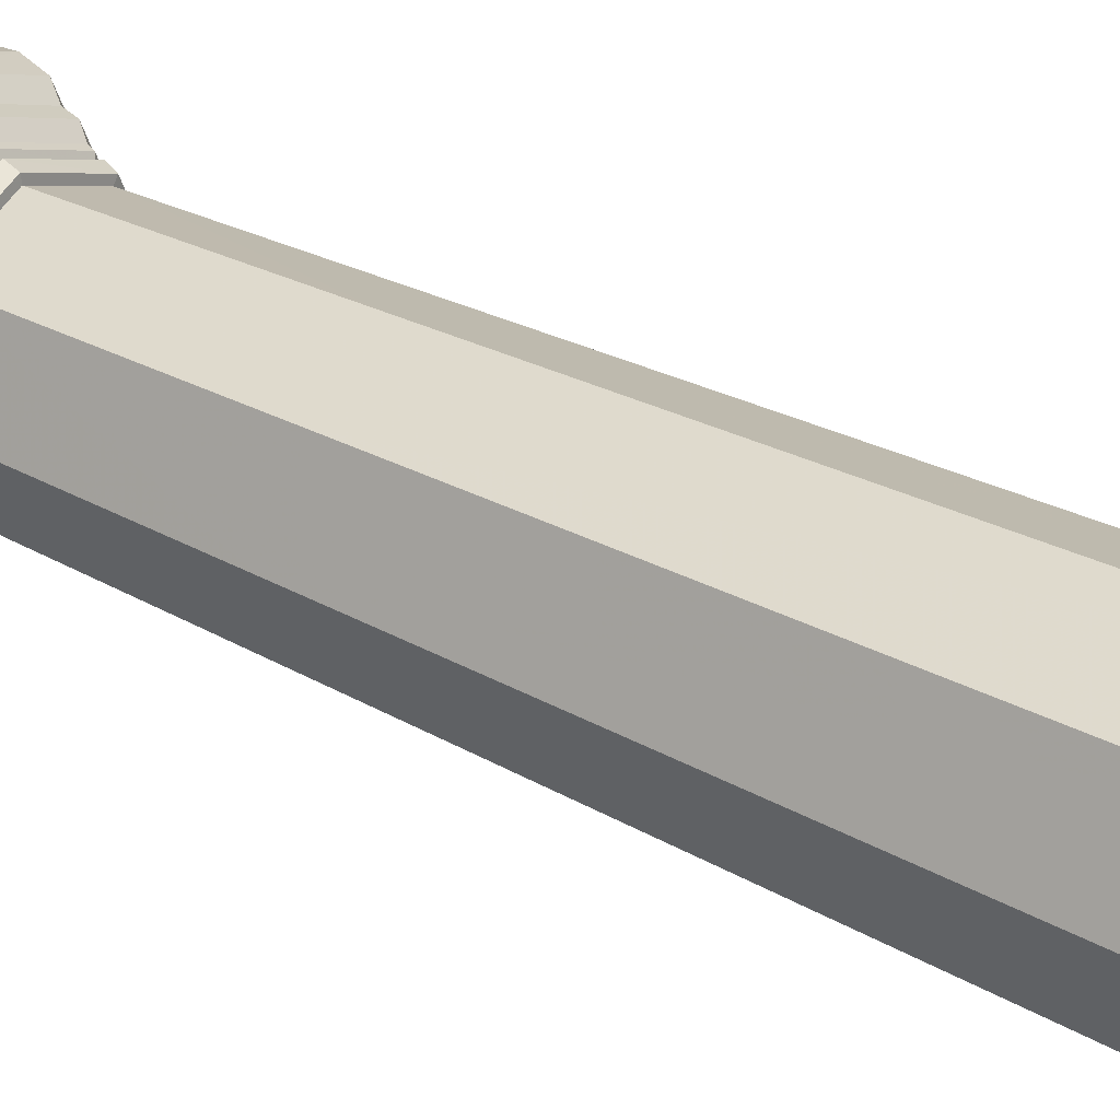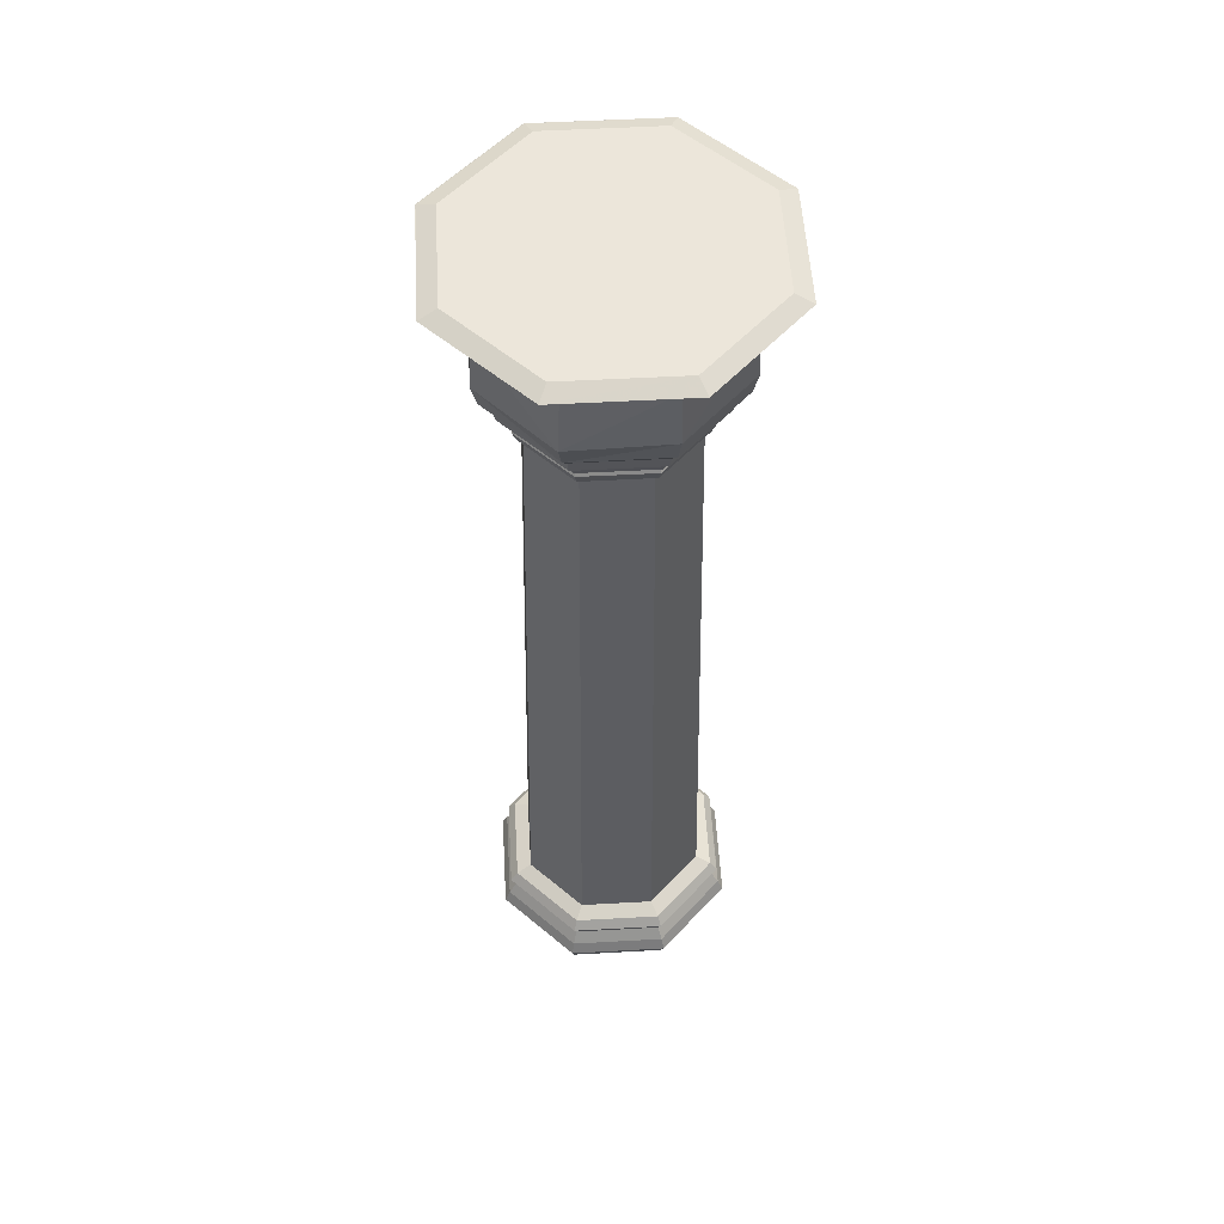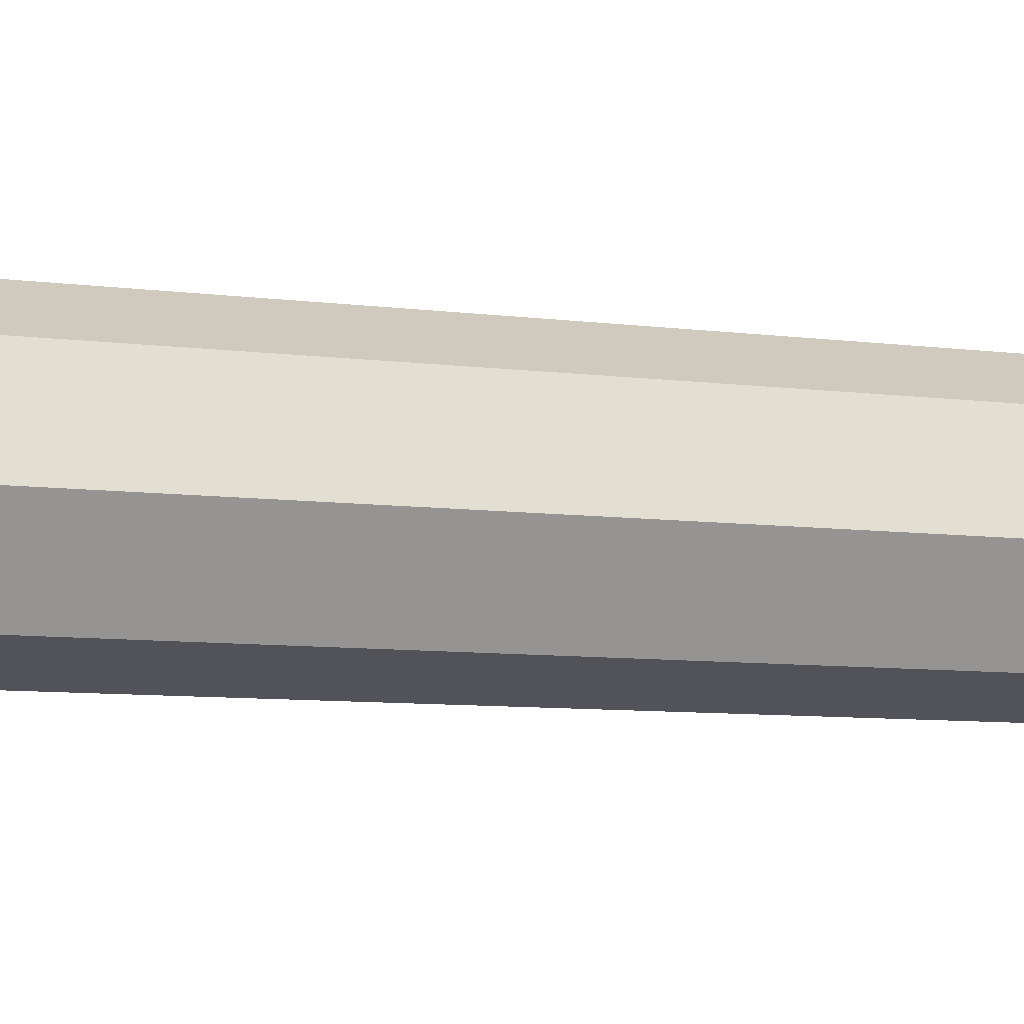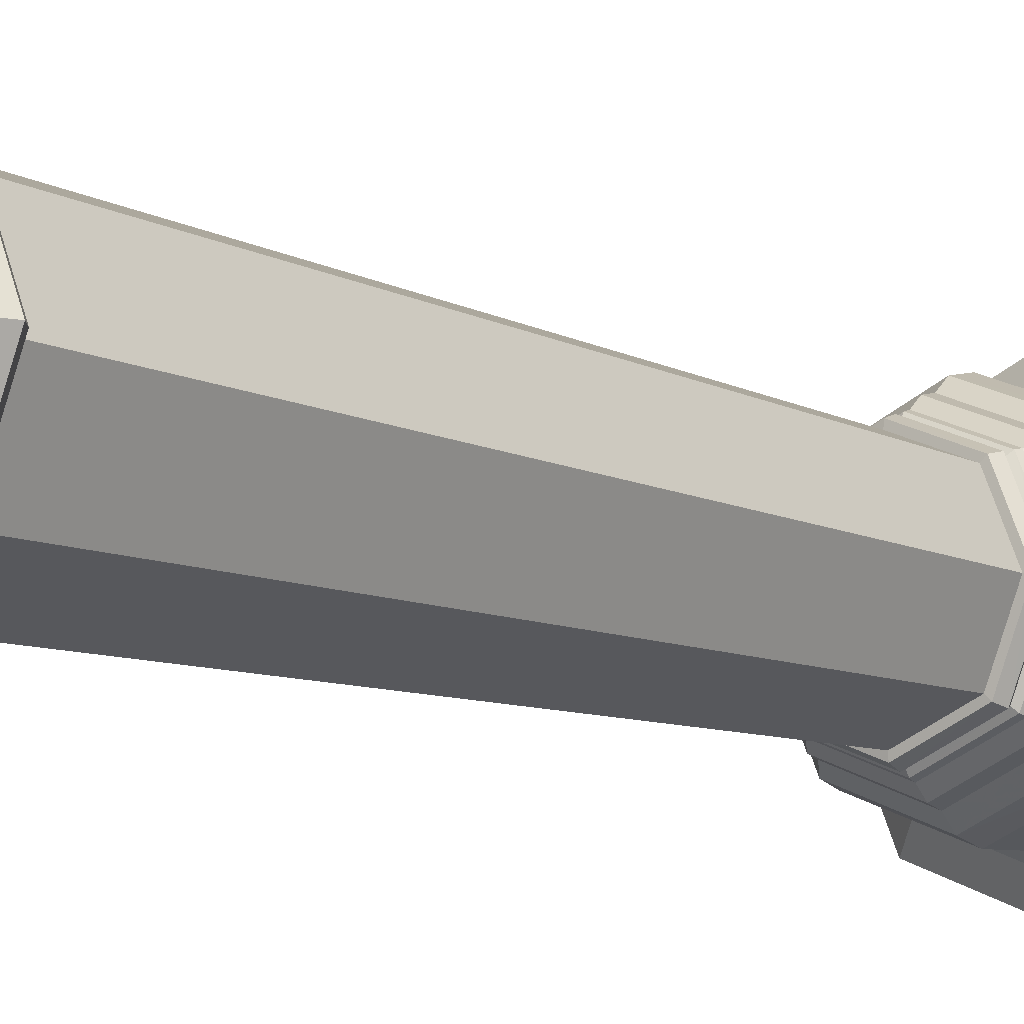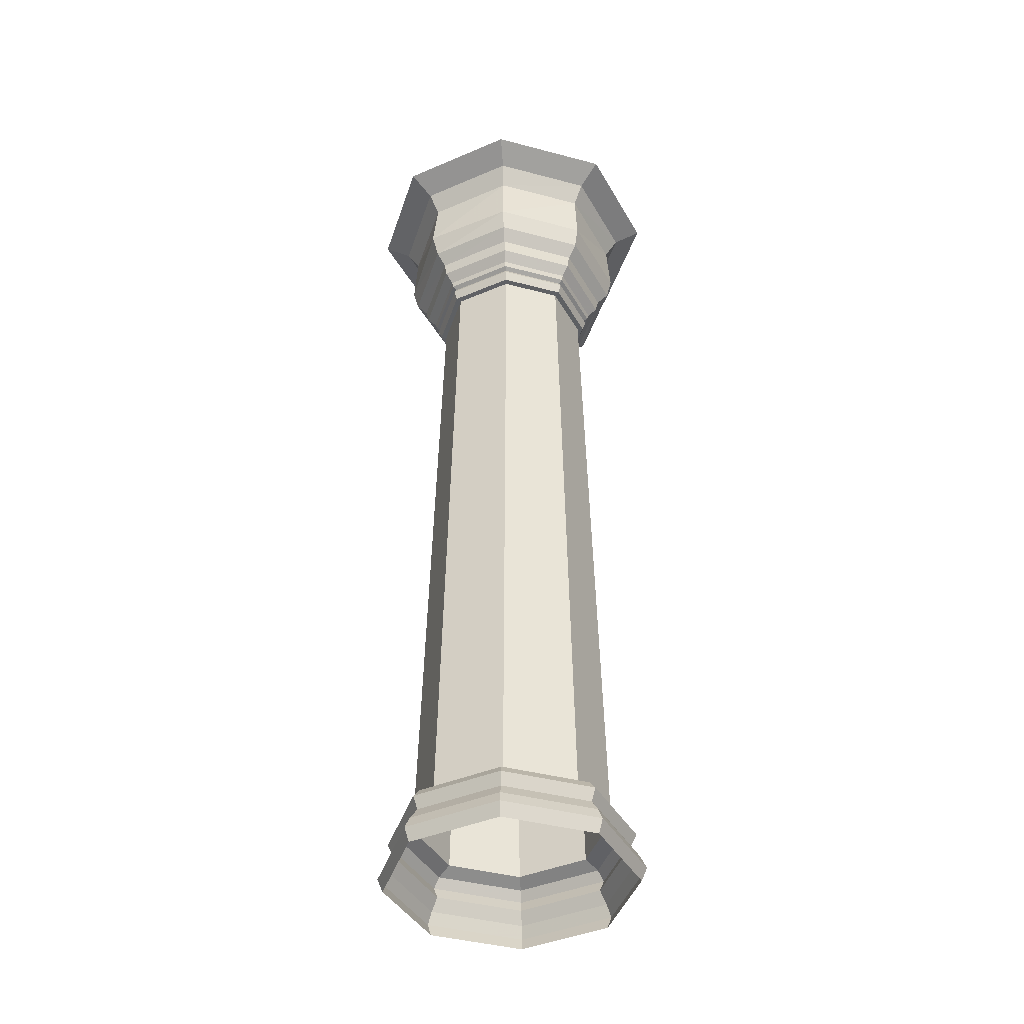
<metadata>
{"format":"obj","ext":"obj","renderer":"f3d","projection":"perspective","resolution":1024,"background":"white","views":[{"elev":31.4,"azim":127.5,"up":"+Y"},{"elev":54.3,"azim":-70.9,"up":"+Z"},{"elev":45.0,"azim":-85.8,"up":"+Y"},{"elev":-9.8,"azim":-140.6,"up":"+Y"},{"elev":-41.7,"azim":-40.2,"up":"+Z"}]}
</metadata>
<code>
g beiou_yewai_29_zhuzi_01
v -8.101 -8.055 -0.002463
v -8.467 -8.422 1.262
v -11.98 0.05314 1.268
v -11.46 0.0539 0.003727
v 0.000825 -11.41 -0.004256
v 0.000783 -11.93 1.26
v 8.103 -8.055 -0.001918
v 8.469 -8.421 1.262
v 11.46 0.05342 0.002962
v 11.97 0.05264 1.267
v -7.55 -7.506 3.562
v -10.68 0.05171 3.568
v -11.46 0.05244 2.404
v -8.102 -8.056 2.398
v 0.000705 -10.63 3.56
v 0.000745 -11.41 2.396
v 7.552 -7.506 3.562
v 8.103 -8.056 2.399
v 10.68 0.05126 3.567
v 11.46 0.05195 2.403
v -5.627 -5.608 52.57
v -7.96 0.02169 52.58
v -9.008 0.05006 6.197
v -6.367 -6.324 6.192
v -0.000897 -7.933 52.55
v 0.000615 -8.962 6.191
v 5.617 -5.6 52.54
v 6.368 -6.324 6.193
v 7.942 0.02138 52.54
v 9.003 0.04968 6.197
v -7.419 -7.376 5.597
v -10.5 0.05046 5.603
v -11.21 0.05102 4.716
v -7.922 -7.878 4.71
v 0.000636 -10.45 5.596
v 0.000667 -11.16 4.708
v 7.42 -7.376 5.598
v 7.923 -7.878 4.711
v 10.49 0.05002 5.602
v 11.2 0.05054 4.715
v -10.68 0.05171 3.568
v -7.55 -7.506 3.562
v 0.000705 -10.63 3.56
v 7.552 -7.506 3.562
v 10.68 0.05126 3.567
v -6.367 -6.324 6.192
v -9.008 0.05006 6.197
v 0.000615 -8.962 6.191
v 6.368 -6.324 6.193
v 9.003 0.04968 6.197
v -5.978 -5.947 72.47
v -8.433 0.009515 72.48
v -8.088 0.0101 71.51
v -5.72 -5.711 71.51
v -0.001824 -8.426 72.45
v -0.001794 -8.08 71.51
v 5.961 -5.956 72.44
v 5.717 -5.711 71.51
v 8.432 0.009189 72.43
v 8.087 0.009759 71.51
v -5.818 -5.788 72.87
v -8.207 0.009271 72.87
v -8.433 0.009515 72.48
v -5.978 -5.947 72.47
v -0.00184 -8.2 72.87
v -0.001824 -8.426 72.45
v 5.801 -5.796 72.87
v 5.961 -5.956 72.44
v 8.206 0.008925 72.87
v 8.432 0.009189 72.43
v -5.72 -5.711 71.51
v -8.088 0.0101 71.51
v -7.533 0.01013 71.46
v -5.325 -5.316 71.45
v -0.001794 -8.08 71.51
v -0.001515 -7.513 71.45
v 5.717 -5.711 71.51
v 5.31 -5.304 71.45
v 8.087 0.009759 71.51
v 7.509 0.009807 71.45
v -6.121 -6.112 73.15
v -8.654 0.009108 73.16
v -8.207 0.009271 72.87
v -5.818 -5.788 72.87
v -0.001849 -8.647 73.15
v -0.00184 -8.2 72.87
v 6.117 -6.112 73.15
v 5.801 -5.796 72.87
v 8.653 0.008743 73.15
v 8.206 0.008925 72.87
v -7.039 -7.032 75.79
v -9.954 0.007519 75.8
v -9.688 0.008228 74.63
v -6.852 -6.844 74.63
v 0.001224 -9.949 75.79
v -0.001897 -9.681 74.62
v 7.042 -7.032 75.79
v 6.848 -6.844 74.63
v 9.646 0.007088 75.83
v 9.687 0.007819 74.63
v -7.779 -7.76 77.05
v -11.02 0.007039 77.06
v 0.05024 -11 77.05
v 7.879 -7.76 77.06
v 11.12 0.006572 77.06
v -8.171 -8.124 79.15
v -11.78 0.005501 79.16
v 0.000133 -11.49 79.15
v 8.187 -8.143 79.16
v 11.77 0.005004 79.16
v -8.791 -8.8 86.26
v -12.43 0.001167 86.27
v -11.2 0.002382 84.24
v -7.948 -7.902 84.23
v -0.002288 -12.44 86.26
v -0.00221 -11.21 84.23
v 8.787 -8.8 86.27
v 7.932 -7.886 84.24
v 12.43 0.000642 86.27
v 11.2 0.00191 84.24
v -10.64 -10.65 87.74
v -15.05 0.000319 87.75
v -0.002334 -15.06 87.74
v 10.64 -10.65 87.74
v 15.05 -0.000315 87.75
v -9.476 9.461 88.32
v -13.4 0.02109 88.31
v -9.476 -9.486 88.3
v 9.471 -9.486 88.31
v 13.39 0.02109 88.31
v 9.471 9.461 88.32
v -0.002402 13.38 88.32
v -0.002357 -13.41 88.3
v -0.002387 15.04 87.76
v -10.64 10.63 87.75
v -9.476 9.461 88.32
v -0.002402 13.38 88.32
v -15.05 0.000319 87.75
v -13.4 0.02109 88.31
v -10.64 -10.65 87.74
v -9.476 -9.486 88.3
v -0.002334 -15.06 87.74
v -0.002357 -13.41 88.3
v 10.64 -10.65 87.74
v 9.471 -9.486 88.31
v 15.05 -0.000315 87.75
v 13.39 0.02109 88.31
v 10.64 10.63 87.75
v 9.471 9.461 88.32
v -6.238 -6.23 73.65
v -8.82 0.008804 73.66
v -0.001864 -8.813 73.65
v 6.234 -6.23 73.65
v 8.819 0.008432 73.66
v -8.108 8.162 0.009604
v -8.474 8.528 1.274
v -0.005723 11.52 0.01083
v -0.005574 12.03 1.276
v 8.096 8.162 0.007975
v 8.463 8.527 1.273
v -7.557 7.609 3.573
v -8.108 8.161 2.41
v -0.005401 10.74 3.574
v -0.005483 11.52 2.411
v 7.545 7.608 3.572
v 8.097 8.16 2.408
v -5.627 5.651 52.58
v -6.373 6.424 6.202
v -9.008 0.05006 6.197
v -7.96 0.02169 52.58
v -0.000558 7.976 52.56
v -0.005208 9.061 6.203
v 5.617 5.643 52.55
v 6.362 6.423 6.201
v 7.942 0.02138 52.54
v 9.003 0.04968 6.197
v -7.425 7.477 5.608
v -7.928 7.98 4.722
v -0.005204 10.55 5.609
v -0.005261 11.26 4.723
v 7.414 7.476 5.607
v 7.917 7.979 4.72
v -7.557 7.609 3.573
v -0.005401 10.74 3.574
v 7.545 7.608 3.572
v -6.373 6.424 6.202
v -0.005208 9.061 6.203
v 6.362 6.423 6.201
v -5.975 5.966 72.48
v -5.718 5.731 71.52
v 0.001203 8.445 72.46
v 0.001094 8.099 71.52
v 5.964 5.974 72.44
v 5.72 5.731 71.52
v -5.815 5.806 72.88
v -5.975 5.966 72.48
v 0.001233 8.218 72.88
v 0.001203 8.445 72.46
v 5.804 5.814 72.88
v 5.964 5.974 72.44
v -5.718 5.731 71.52
v -5.322 5.336 71.46
v 0.001094 8.099 71.52
v 0.00134 7.532 71.46
v 5.72 5.731 71.52
v 5.313 5.324 71.46
v -6.118 6.13 73.16
v -5.815 5.806 72.88
v 0.001283 8.665 73.16
v 0.001233 8.218 72.88
v 6.12 6.13 73.16
v 5.804 5.814 72.88
v -7.036 7.047 75.8
v -6.848 6.861 74.64
v 0.004762 9.963 75.8
v 0.001475 9.698 74.64
v 7.045 7.047 75.8
v 6.851 6.86 74.63
v -7.775 7.774 77.07
v 0.05399 11.02 77.07
v 7.883 7.773 77.07
v -8.167 8.135 79.17
v 0.004186 11.5 79.17
v 8.191 8.154 79.17
v -8.787 8.803 86.28
v -7.943 7.907 84.25
v 0.002759 12.44 86.28
v 0.002597 11.22 84.25
v 8.792 8.802 86.28
v 7.936 7.89 84.25
v -10.64 10.65 87.75
v 0.003022 15.06 87.76
v 10.64 10.65 87.75
v -6.235 6.247 73.66
v 0.00134 8.83 73.66
v 6.237 6.247 73.66
v -5.325 -5.316 71.45
v -7.533 0.01013 71.46
v -7.96 0.02169 52.58
v -5.627 -5.608 52.57
v -0.001515 -7.513 71.45
v -0.000897 -7.933 52.55
v 5.31 -5.304 71.45
v 5.617 -5.6 52.54
v 7.509 0.009807 71.45
v 7.942 0.02138 52.54
v -7.533 0.01013 71.46
v -5.322 5.336 71.46
v -5.627 5.651 52.58
v -7.96 0.02169 52.58
v 0.00134 7.532 71.46
v -0.000558 7.976 52.56
v 5.313 5.324 71.46
v 5.617 5.643 52.55
v 7.509 0.009807 71.45
v 7.942 0.02138 52.54
f 1 2 3
f 3 4 1
f 5 6 2
f 2 1 5
f 7 8 6
f 6 5 7
f 9 10 8
f 8 7 9
f 11 12 13
f 13 14 11
f 15 11 14
f 14 16 15
f 17 15 16
f 16 18 17
f 19 17 18
f 18 20 19
f 14 13 3
f 3 2 14
f 16 14 2
f 2 6 16
f 18 16 6
f 6 8 18
f 20 18 8
f 8 10 20
f 21 22 23
f 23 24 21
f 25 21 24
f 24 26 25
f 27 25 26
f 26 28 27
f 29 27 28
f 28 30 29
f 31 32 33
f 33 34 31
f 35 31 34
f 34 36 35
f 37 35 36
f 36 38 37
f 39 37 38
f 38 40 39
f 34 33 41
f 41 42 34
f 36 34 42
f 42 43 36
f 38 36 43
f 43 44 38
f 40 38 44
f 44 45 40
f 46 47 32
f 32 31 46
f 48 46 31
f 31 35 48
f 49 48 35
f 35 37 49
f 50 49 37
f 37 39 50
f 51 52 53
f 53 54 51
f 55 51 54
f 54 56 55
f 57 55 56
f 56 58 57
f 59 57 58
f 58 60 59
f 61 62 63
f 63 64 61
f 65 61 64
f 64 66 65
f 67 65 66
f 66 68 67
f 69 67 68
f 68 70 69
f 71 72 73
f 73 74 71
f 75 71 74
f 74 76 75
f 77 75 76
f 76 78 77
f 79 77 78
f 78 80 79
f 81 82 83
f 83 84 81
f 85 81 84
f 84 86 85
f 87 85 86
f 86 88 87
f 89 87 88
f 88 90 89
f 91 92 93
f 93 94 91
f 95 91 94
f 94 96 95
f 97 95 96
f 96 98 97
f 99 97 98
f 98 100 99
f 101 102 92
f 92 91 101
f 103 101 91
f 91 95 103
f 104 103 95
f 95 97 104
f 105 104 97
f 97 99 105
f 106 107 102
f 102 101 106
f 106 101 103
f 103 108 106
f 108 103 104
f 104 109 108
f 110 109 104
f 104 105 110
f 111 112 113
f 113 114 111
f 115 111 114
f 114 116 115
f 117 115 116
f 116 118 117
f 119 117 118
f 118 120 119
f 114 113 107
f 107 106 114
f 116 114 106
f 106 108 116
f 118 116 108
f 108 109 118
f 120 118 109
f 109 110 120
f 121 122 112
f 112 111 121
f 123 121 111
f 111 115 123
f 124 123 115
f 115 117 124
f 125 124 117
f 117 119 125
f 126 127 128
f 129 130 131
f 129 131 132
f 133 129 132
f 128 133 132
f 126 128 132
f 134 135 136
f 136 137 134
f 135 138 139
f 139 136 135
f 138 140 141
f 141 139 138
f 140 142 143
f 143 141 140
f 142 144 145
f 145 143 142
f 144 146 147
f 147 145 144
f 146 148 149
f 149 147 146
f 148 134 137
f 137 149 148
f 150 151 82
f 82 81 150
f 152 150 81
f 81 85 152
f 153 152 85
f 85 87 153
f 154 153 87
f 87 89 154
f 94 93 151
f 151 150 94
f 96 94 150
f 150 152 96
f 98 96 152
f 152 153 98
f 100 98 153
f 153 154 100
f 155 4 3
f 3 156 155
f 157 155 156
f 156 158 157
f 159 157 158
f 158 160 159
f 9 159 160
f 160 10 9
f 161 162 13
f 13 12 161
f 163 164 162
f 162 161 163
f 165 166 164
f 164 163 165
f 19 20 166
f 166 165 19
f 162 156 3
f 3 13 162
f 164 158 156
f 156 162 164
f 166 160 158
f 158 164 166
f 20 10 160
f 160 166 20
f 167 168 169
f 169 170 167
f 171 172 168
f 168 167 171
f 173 174 172
f 172 171 173
f 175 176 174
f 174 173 175
f 177 178 33
f 33 32 177
f 179 180 178
f 178 177 179
f 181 182 180
f 180 179 181
f 39 40 182
f 182 181 39
f 178 183 41
f 41 33 178
f 180 184 183
f 183 178 180
f 182 185 184
f 184 180 182
f 40 45 185
f 185 182 40
f 186 177 32
f 32 47 186
f 187 179 177
f 177 186 187
f 188 181 179
f 179 187 188
f 50 39 181
f 181 188 50
f 189 190 53
f 53 52 189
f 191 192 190
f 190 189 191
f 193 194 192
f 192 191 193
f 59 60 194
f 194 193 59
f 195 196 63
f 63 62 195
f 197 198 196
f 196 195 197
f 199 200 198
f 198 197 199
f 69 70 200
f 200 199 69
f 201 202 73
f 73 72 201
f 203 204 202
f 202 201 203
f 205 206 204
f 204 203 205
f 79 80 206
f 206 205 79
f 207 208 83
f 83 82 207
f 209 210 208
f 208 207 209
f 211 212 210
f 210 209 211
f 89 90 212
f 212 211 89
f 213 214 93
f 93 92 213
f 215 216 214
f 214 213 215
f 217 218 216
f 216 215 217
f 99 100 218
f 218 217 99
f 219 213 92
f 92 102 219
f 220 215 213
f 213 219 220
f 221 217 215
f 215 220 221
f 105 99 217
f 217 221 105
f 222 219 102
f 102 107 222
f 222 223 220
f 220 219 222
f 223 224 221
f 221 220 223
f 110 105 221
f 221 224 110
f 225 226 113
f 113 112 225
f 227 228 226
f 226 225 227
f 229 230 228
f 228 227 229
f 119 120 230
f 230 229 119
f 226 222 107
f 107 113 226
f 228 223 222
f 222 226 228
f 230 224 223
f 223 228 230
f 120 110 224
f 224 230 120
f 231 225 112
f 112 122 231
f 232 227 225
f 225 231 232
f 233 229 227
f 227 232 233
f 125 119 229
f 229 233 125
f 234 207 82
f 82 151 234
f 235 209 207
f 207 234 235
f 236 211 209
f 209 235 236
f 154 89 211
f 211 236 154
f 214 234 151
f 151 93 214
f 216 235 234
f 234 214 216
f 218 236 235
f 235 216 218
f 100 154 236
f 236 218 100
f 237 238 239
f 239 240 237
f 241 237 240
f 240 242 241
f 243 241 242
f 242 244 243
f 245 243 244
f 244 246 245
f 247 248 249
f 249 250 247
f 248 251 252
f 252 249 248
f 251 253 254
f 254 252 251
f 253 255 256
f 256 254 253

</code>
